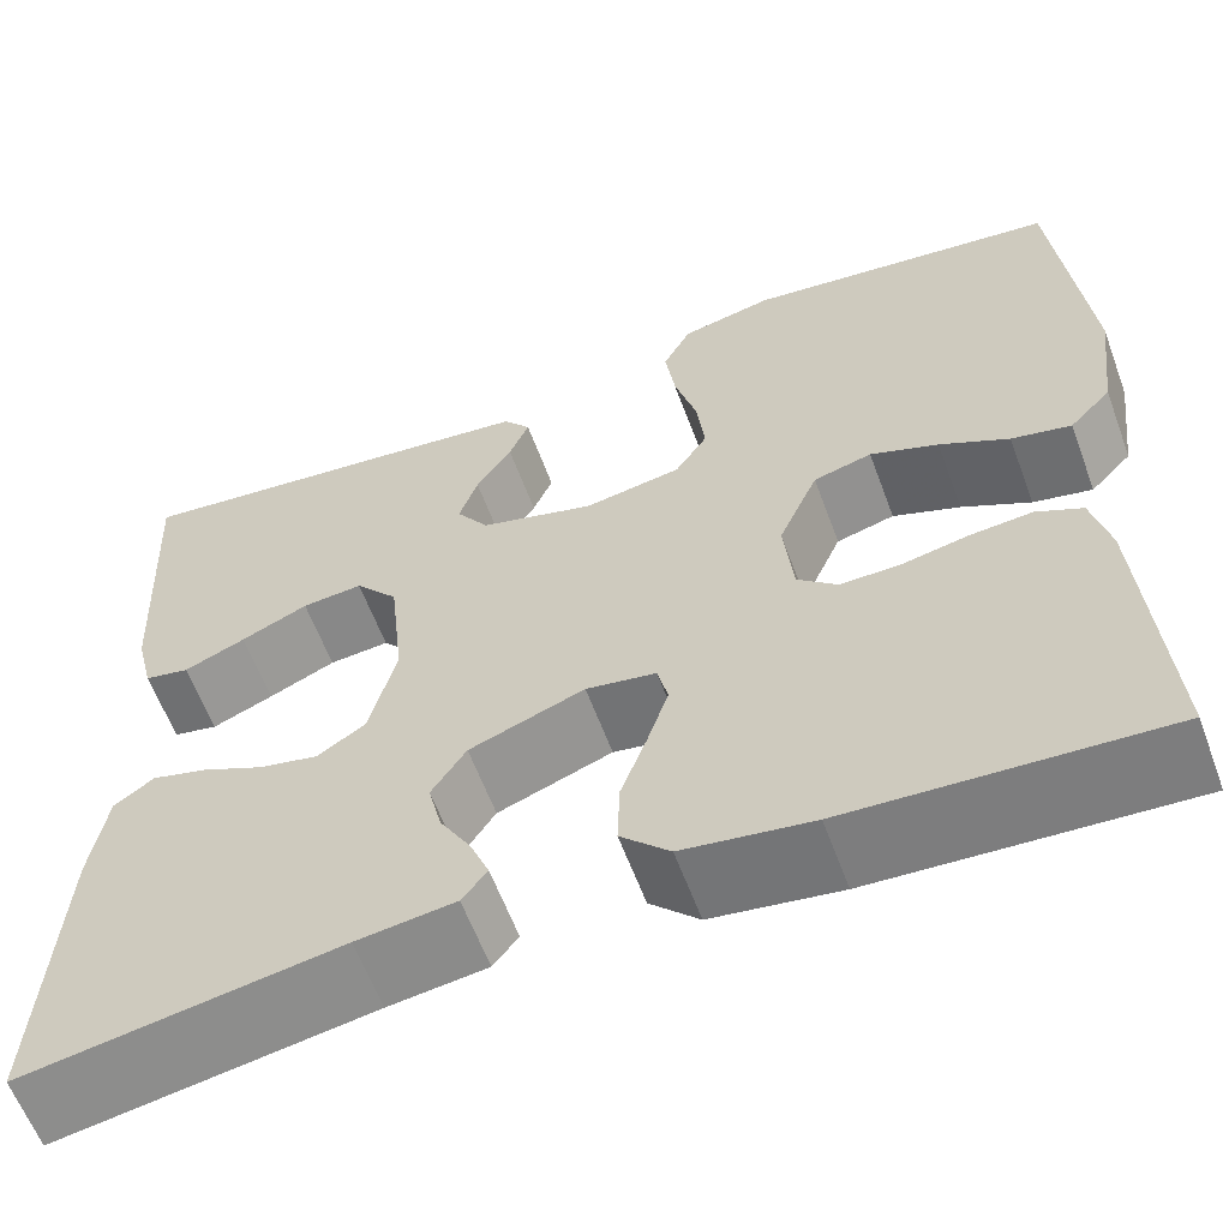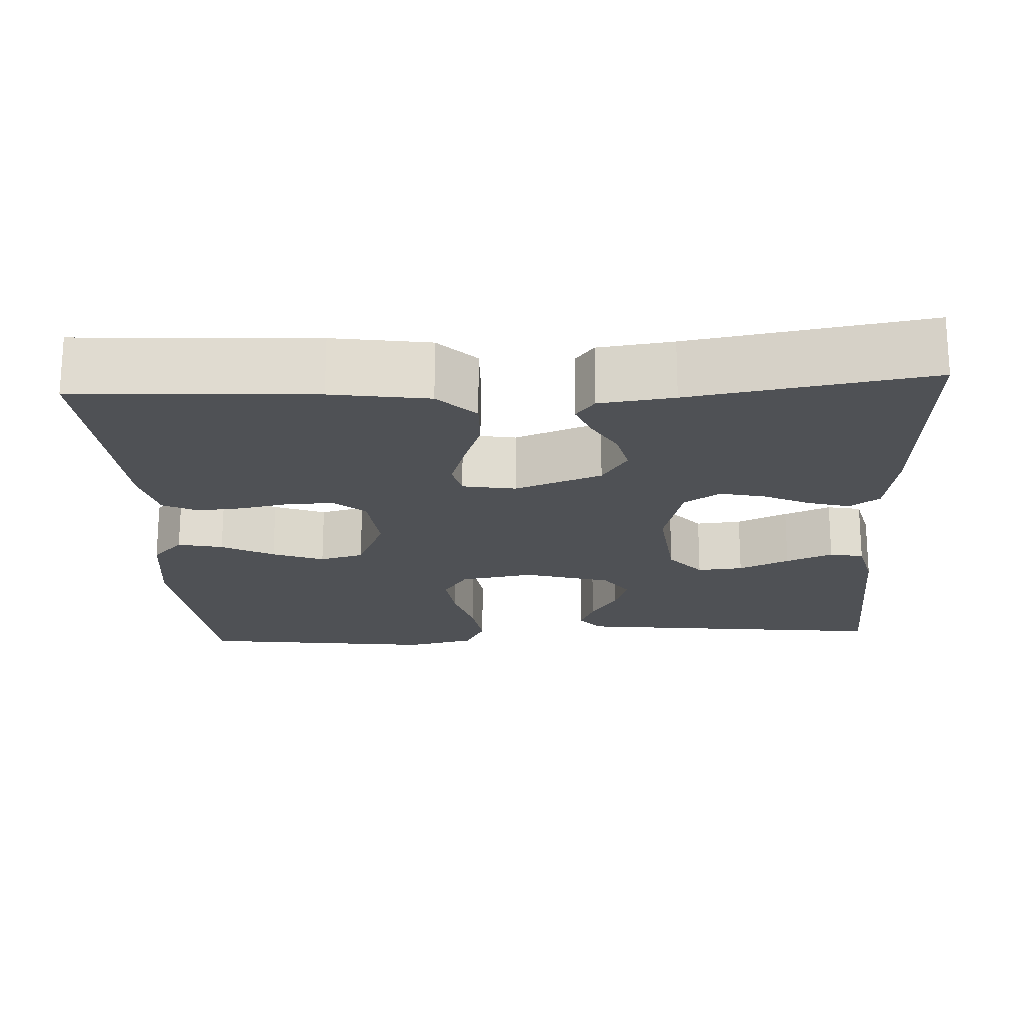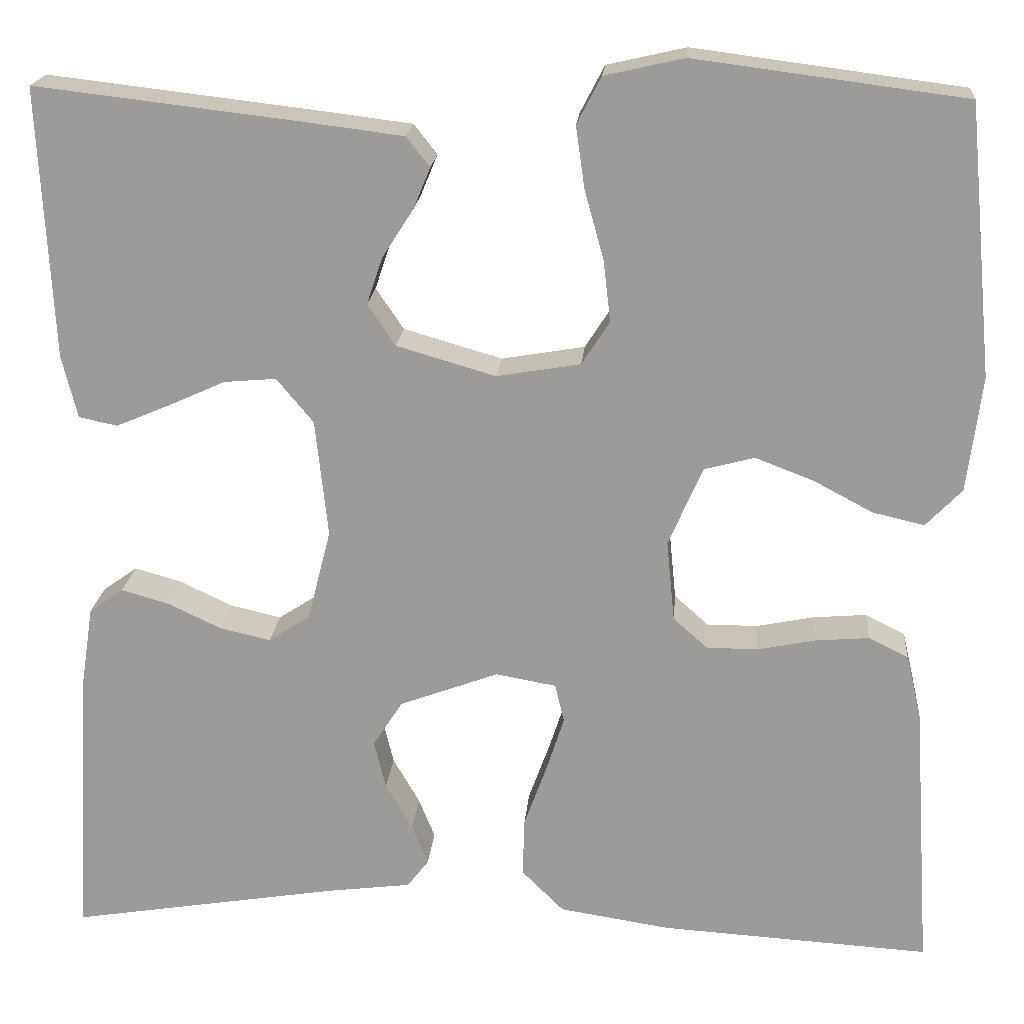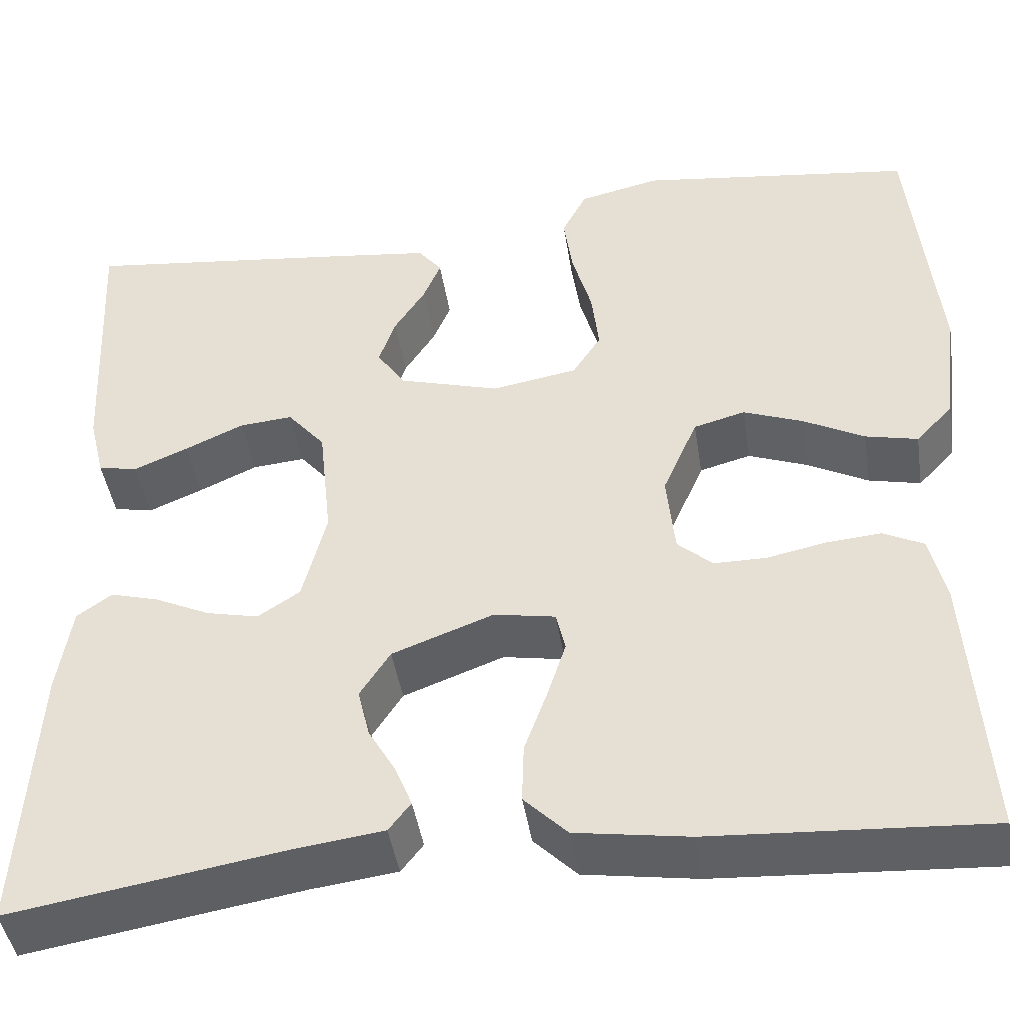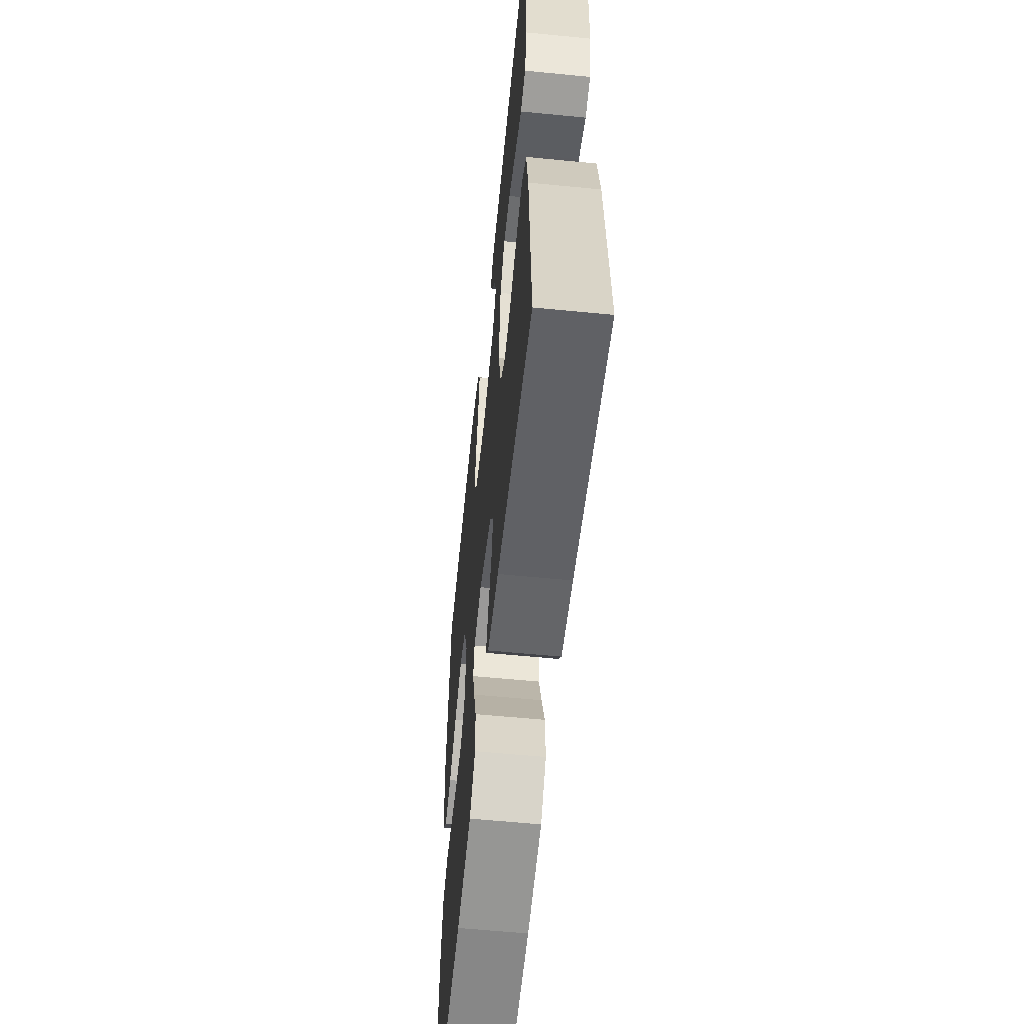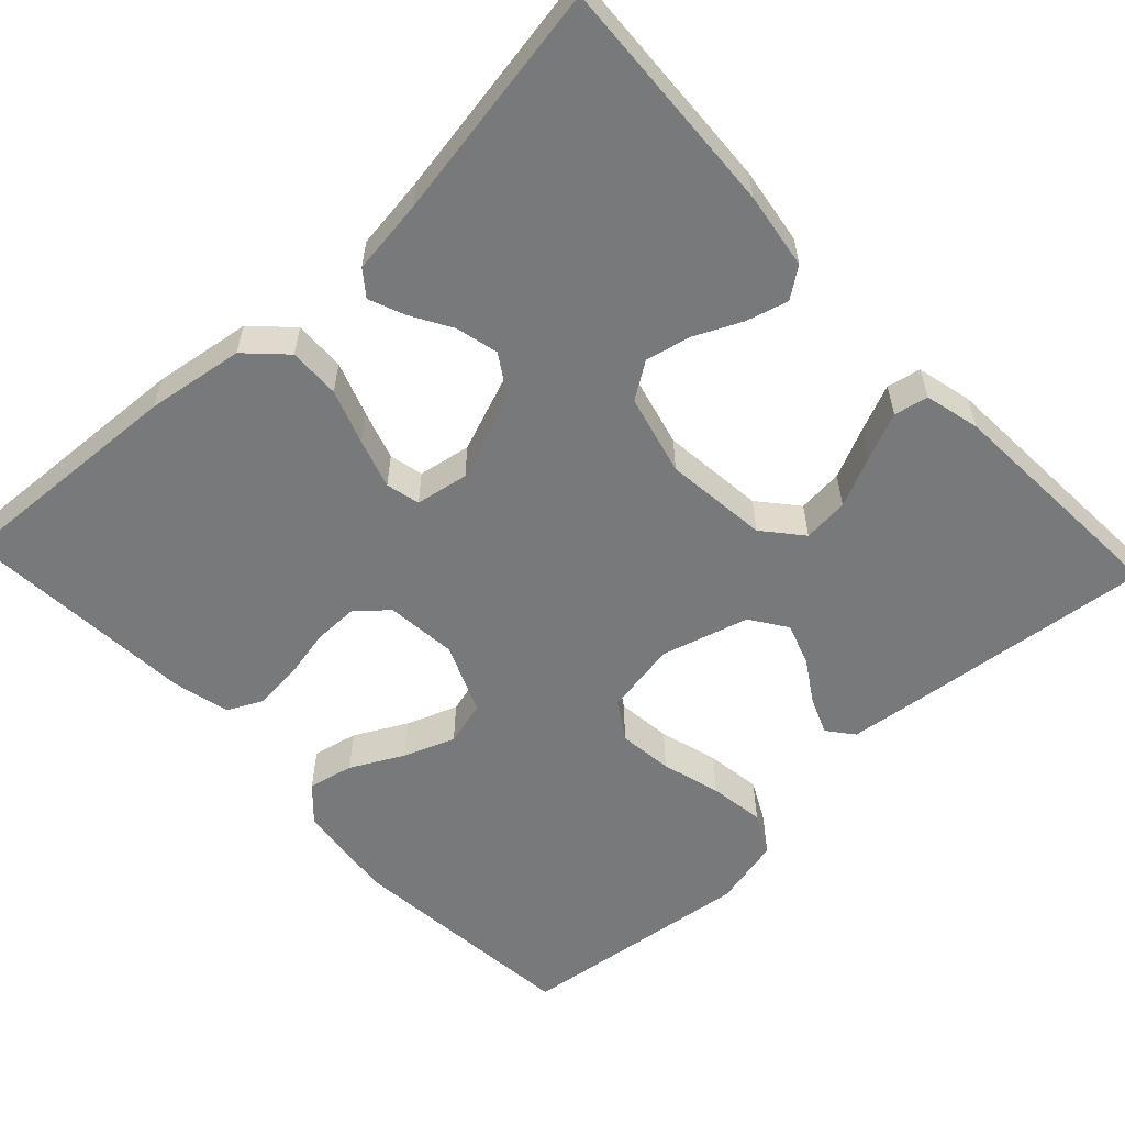
<metadata>
{"format":"obj","ext":"obj","renderer":"f3d","projection":"perspective","resolution":1024,"background":"white","views":[{"elev":-60.8,"azim":20.3,"up":"+Z"},{"elev":-19.8,"azim":-176.9,"up":"+Y"},{"elev":19.5,"azim":4.8,"up":"+Z"},{"elev":-44.2,"azim":8.8,"up":"+Z"},{"elev":-58.9,"azim":-95.8,"up":"+Z"},{"elev":-57.7,"azim":-136.7,"up":"+Y"}]}
</metadata>
<code>
v 0.5 0.07 -0.5
v 0.2 0.07 -0.482
v 0.077 0.07 -0.463
v 0.03 0.07 -0.416
v 0.032 0.07 -0.351
v 0.057 0.07 -0.282
v 0.077 0.07 -0.22
v 0.067 0.07 -0.177
v 0 0.07 -0.165
v -0.11 0.07 -0.206
v -0.143 0.07 -0.257
v -0.13 0.07 -0.311
v -0.1 0.07 -0.363
v -0.082 0.07 -0.408
v -0.106 0.07 -0.439
v -0.2 0.07 -0.451
v -0.5 0.07 -0.5
v -0.483 0.07 -0.2
v -0.468 0.07 -0.103
v -0.43 0.07 -0.076
v -0.377 0.07 -0.091
v -0.318 0.07 -0.119
v -0.261 0.07 -0.132
v -0.215 0.07 -0.102
v -0.189 0.07 0
v -0.203 0.07 0.131
v -0.244 0.07 0.18
v -0.302 0.07 0.175
v -0.366 0.07 0.146
v -0.425 0.07 0.121
v -0.468 0.07 0.13
v -0.485 0.07 0.2
v -0.5 0.07 0.5
v -0.2 0.07 0.465
v -0.096 0.07 0.452
v -0.07 0.07 0.419
v -0.089 0.07 0.373
v -0.123 0.07 0.32
v -0.141 0.07 0.267
v -0.11 0.07 0.221
v 0 0.07 0.189
v 0.093 0.07 0.205
v 0.124 0.07 0.253
v 0.116 0.07 0.322
v 0.095 0.07 0.397
v 0.085 0.07 0.467
v 0.112 0.07 0.519
v 0.2 0.07 0.539
v 0.5 0.07 0.5
v 0.529 0.07 0.2
v 0.513 0.07 0.072
v 0.473 0.07 0.03
v 0.416 0.07 0.043
v 0.35 0.07 0.078
v 0.285 0.07 0.103
v 0.229 0.07 0.088
v 0.191 0.07 0
v 0.2 0.07 -0.09
v 0.238 0.07 -0.124
v 0.295 0.07 -0.124
v 0.359 0.07 -0.111
v 0.419 0.07 -0.106
v 0.463 0.07 -0.128
v 0.48 0.07 -0.2
v 0.5 0 -0.5
v 0.2 0 -0.482
v 0.077 0 -0.463
v 0.03 0 -0.416
v 0.032 0 -0.351
v 0.057 0 -0.282
v 0.077 0 -0.22
v 0.067 0 -0.177
v 0 0 -0.165
v -0.11 0 -0.206
v -0.143 0 -0.257
v -0.13 0 -0.311
v -0.1 0 -0.363
v -0.082 0 -0.408
v -0.106 0 -0.439
v -0.2 0 -0.451
v -0.5 0 -0.5
v -0.483 0 -0.2
v -0.468 0 -0.103
v -0.43 0 -0.076
v -0.377 0 -0.091
v -0.318 0 -0.119
v -0.261 0 -0.132
v -0.215 0 -0.102
v -0.189 0 0
v -0.203 0 0.131
v -0.244 0 0.18
v -0.302 0 0.175
v -0.366 0 0.146
v -0.425 0 0.121
v -0.468 0 0.13
v -0.485 0 0.2
v -0.5 0 0.5
v -0.2 0 0.465
v -0.096 0 0.452
v -0.07 0 0.419
v -0.089 0 0.373
v -0.123 0 0.32
v -0.141 0 0.267
v -0.11 0 0.221
v 0 0 0.189
v 0.093 0 0.205
v 0.124 0 0.253
v 0.116 0 0.322
v 0.095 0 0.397
v 0.085 0 0.467
v 0.112 0 0.519
v 0.2 0 0.539
v 0.5 0 0.5
v 0.529 0 0.2
v 0.513 0 0.072
v 0.473 0 0.03
v 0.416 0 0.043
v 0.35 0 0.078
v 0.285 0 0.103
v 0.229 0 0.088
v 0.191 0 0
v 0.2 0 -0.09
v 0.238 0 -0.124
v 0.295 0 -0.124
v 0.359 0 -0.111
v 0.419 0 -0.106
v 0.463 0 -0.128
v 0.48 0 -0.2
f 60 61 62 63
f 59 60 63 64
f 51 52 53 54
f 51 54 55
f 50 51 55
f 49 50 55 56
f 47 48 49 56
f 44 45 46 47
f 43 44 47 56
f 35 36 37 38
f 35 38 39
f 34 35 39
f 33 34 39
f 32 33 39 40
f 28 29 30 31
f 28 31 32
f 27 28 32 40
f 19 20 21 22
f 19 22 23
f 16 17 18 19
f 16 19 23
f 15 16 23 24
f 12 13 14 15
f 11 12 15 24
f 3 4 5 6
f 3 6 7
f 2 3 7
f 59 64 1 2
f 58 59 2 7
f 57 58 7 8
f 42 43 56 57
f 41 42 57 8
f 26 27 40 41
f 25 26 41 8
f 10 11 24 25
f 9 10 25
f 8 9 25
f 127 126 125 124
f 128 127 124 123
f 118 117 116 115
f 119 118 115
f 119 115 114
f 120 119 114 113
f 120 113 112 111
f 111 110 109 108
f 120 111 108 107
f 102 101 100 99
f 103 102 99
f 103 99 98
f 103 98 97
f 104 103 97 96
f 95 94 93 92
f 96 95 92
f 104 96 92 91
f 86 85 84 83
f 87 86 83
f 83 82 81 80
f 87 83 80
f 88 87 80 79
f 79 78 77 76
f 88 79 76 75
f 70 69 68 67
f 71 70 67
f 71 67 66
f 66 65 128 123
f 71 66 123 122
f 72 71 122 121
f 121 120 107 106
f 72 121 106 105
f 105 104 91 90
f 72 105 90 89
f 89 88 75 74
f 89 74 73
f 89 73 72
f 1 65 66 2
f 2 66 67 3
f 3 67 68 4
f 4 68 69 5
f 5 69 70 6
f 6 70 71 7
f 7 71 72 8
f 8 72 73 9
f 9 73 74 10
f 10 74 75 11
f 11 75 76 12
f 12 76 77 13
f 13 77 78 14
f 14 78 79 15
f 15 79 80 16
f 16 80 81 17
f 17 81 82 18
f 18 82 83 19
f 19 83 84 20
f 20 84 85 21
f 21 85 86 22
f 22 86 87 23
f 23 87 88 24
f 24 88 89 25
f 25 89 90 26
f 26 90 91 27
f 27 91 92 28
f 28 92 93 29
f 29 93 94 30
f 30 94 95 31
f 31 95 96 32
f 32 96 97 33
f 33 97 98 34
f 34 98 99 35
f 35 99 100 36
f 36 100 101 37
f 37 101 102 38
f 38 102 103 39
f 39 103 104 40
f 40 104 105 41
f 41 105 106 42
f 42 106 107 43
f 43 107 108 44
f 44 108 109 45
f 45 109 110 46
f 46 110 111 47
f 47 111 112 48
f 48 112 113 49
f 49 113 114 50
f 50 114 115 51
f 51 115 116 52
f 52 116 117 53
f 53 117 118 54
f 54 118 119 55
f 55 119 120 56
f 56 120 121 57
f 57 121 122 58
f 58 122 123 59
f 59 123 124 60
f 60 124 125 61
f 61 125 126 62
f 62 126 127 63
f 63 127 128 64
f 64 128 65 1

</code>
